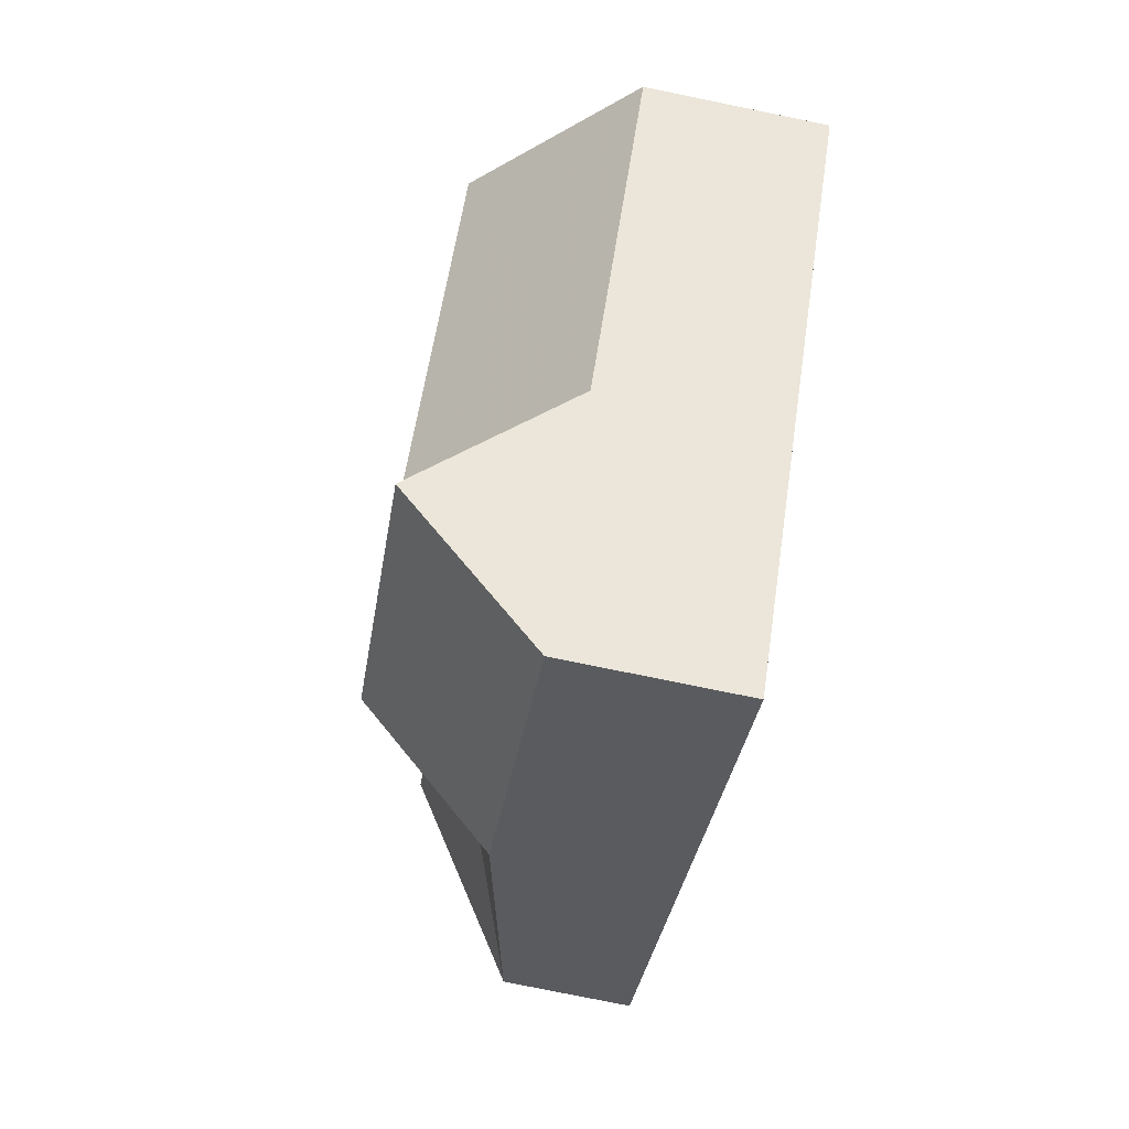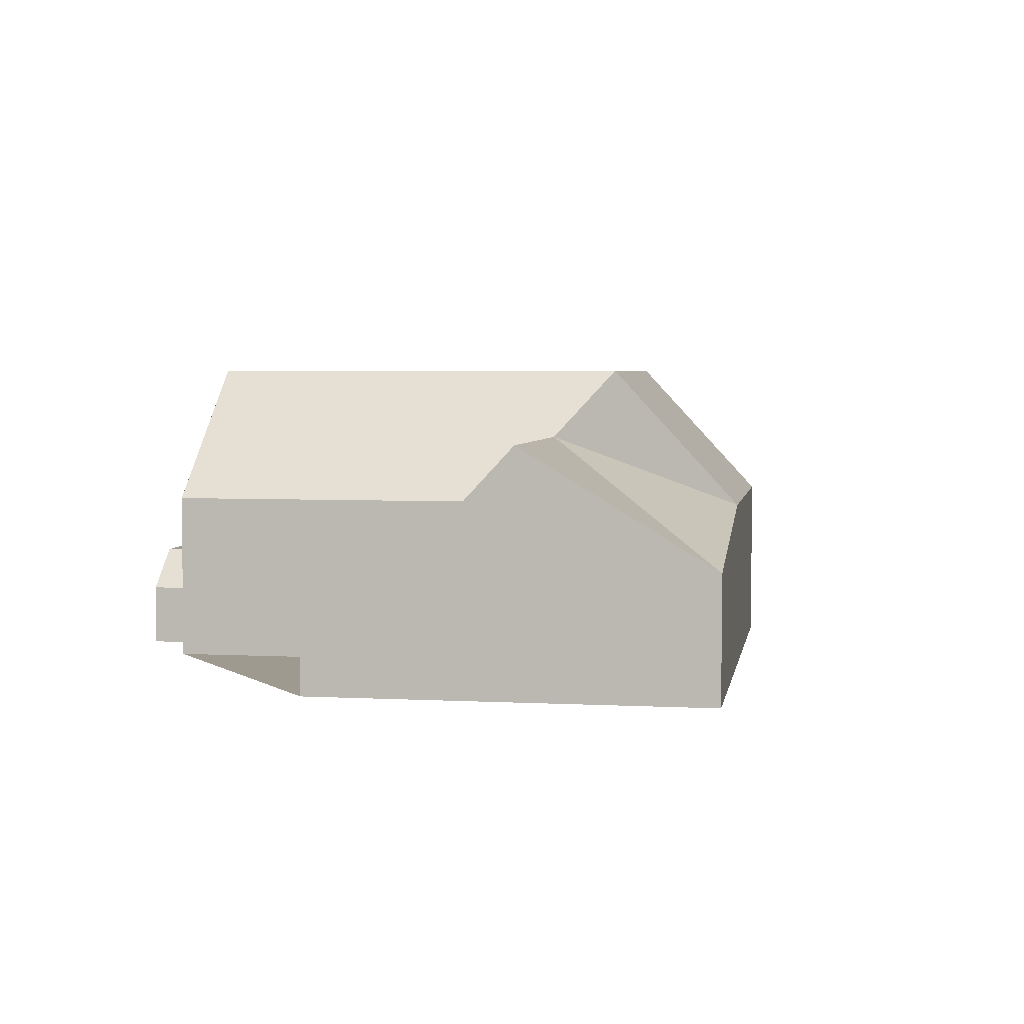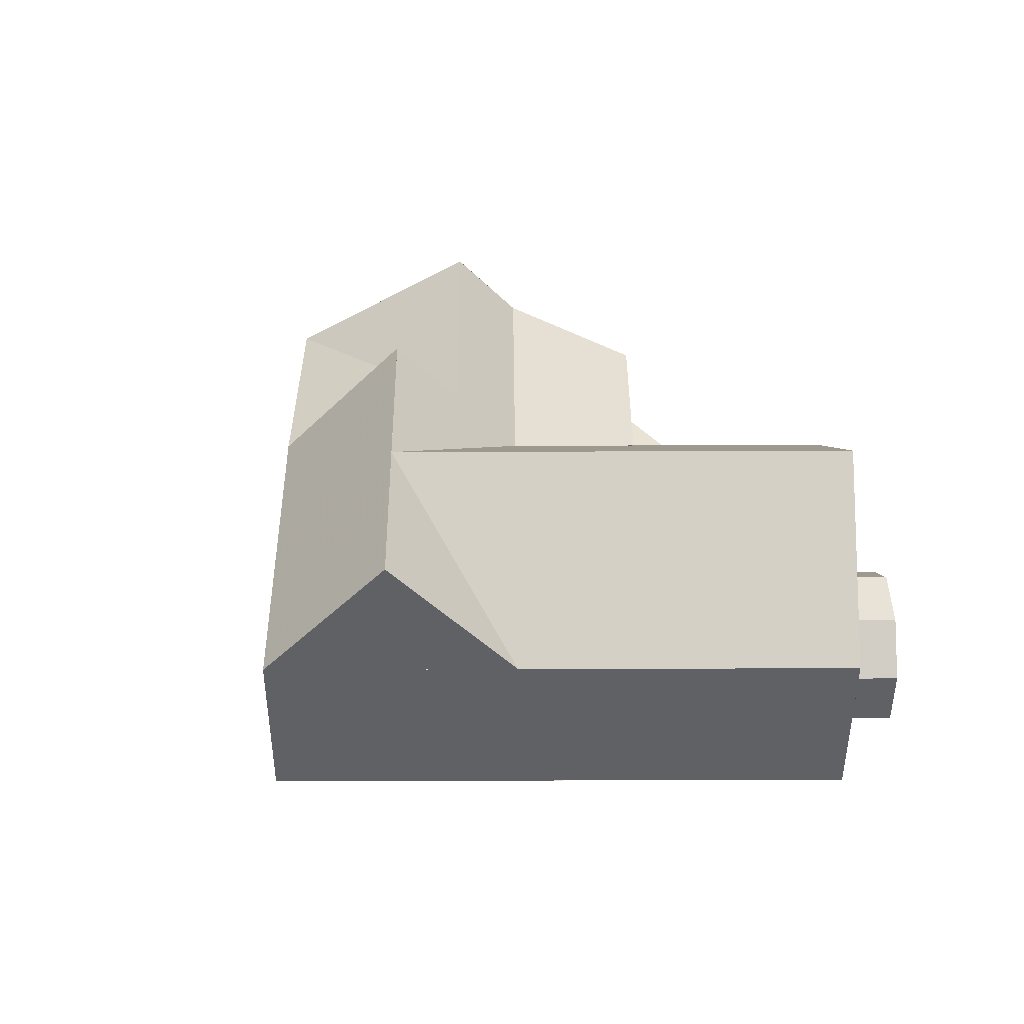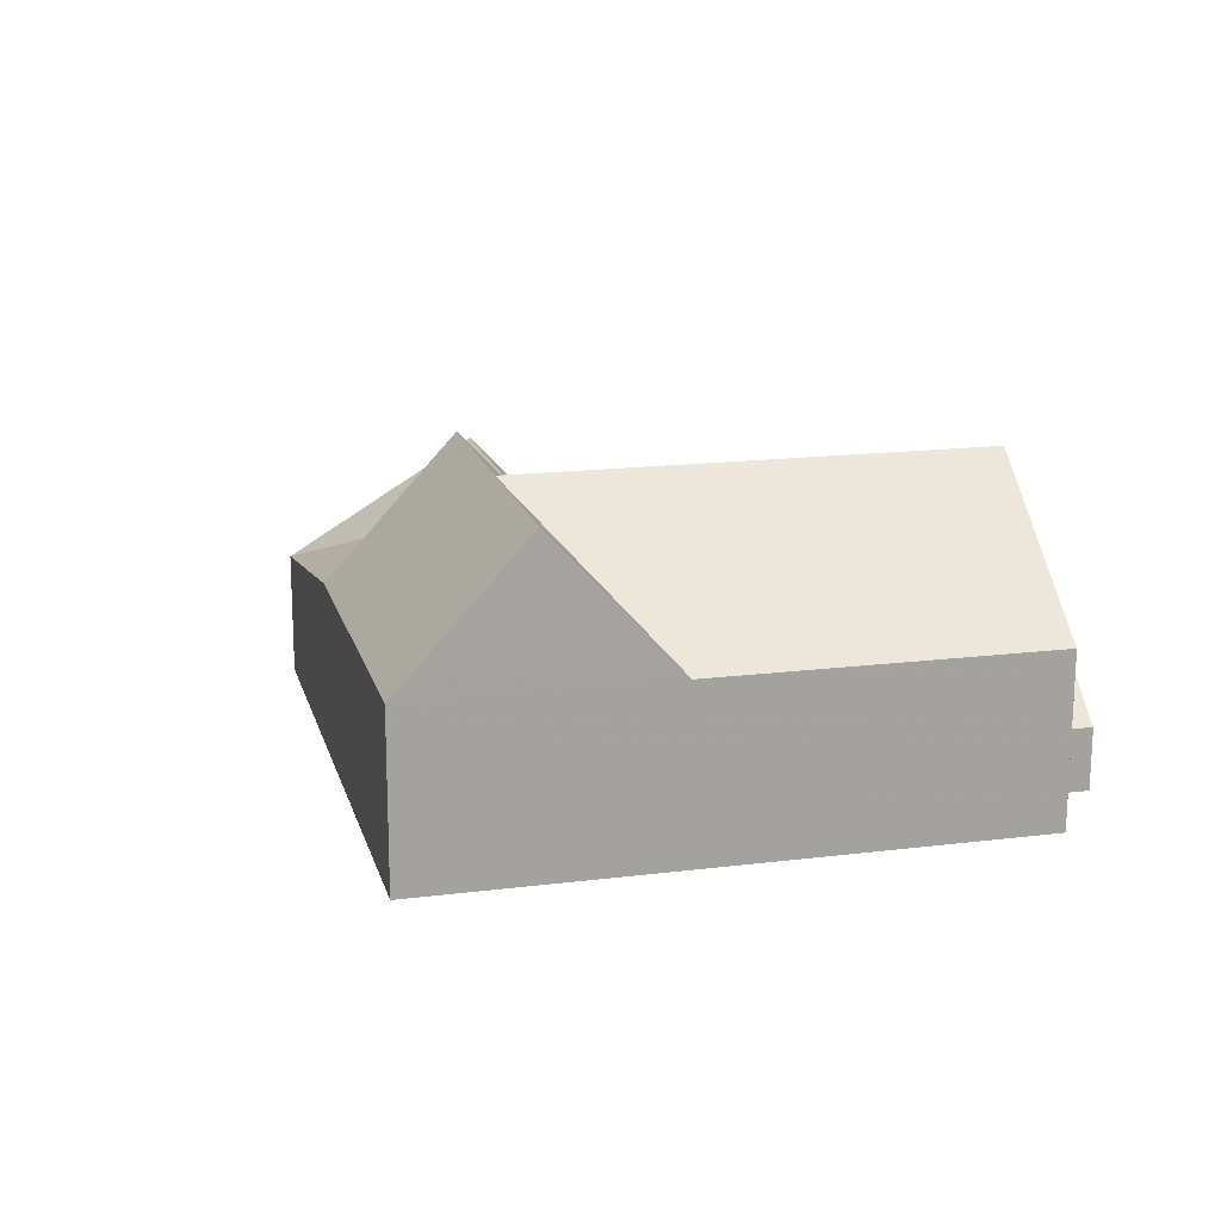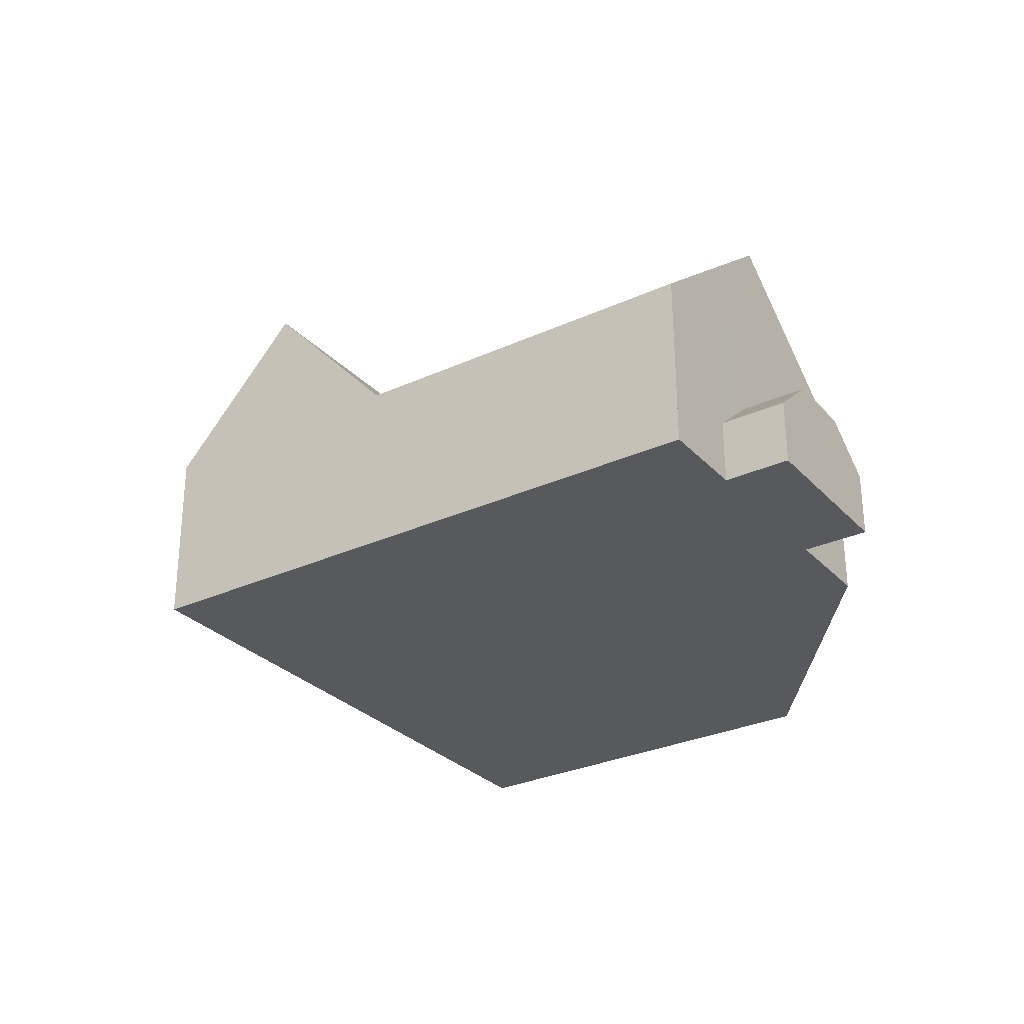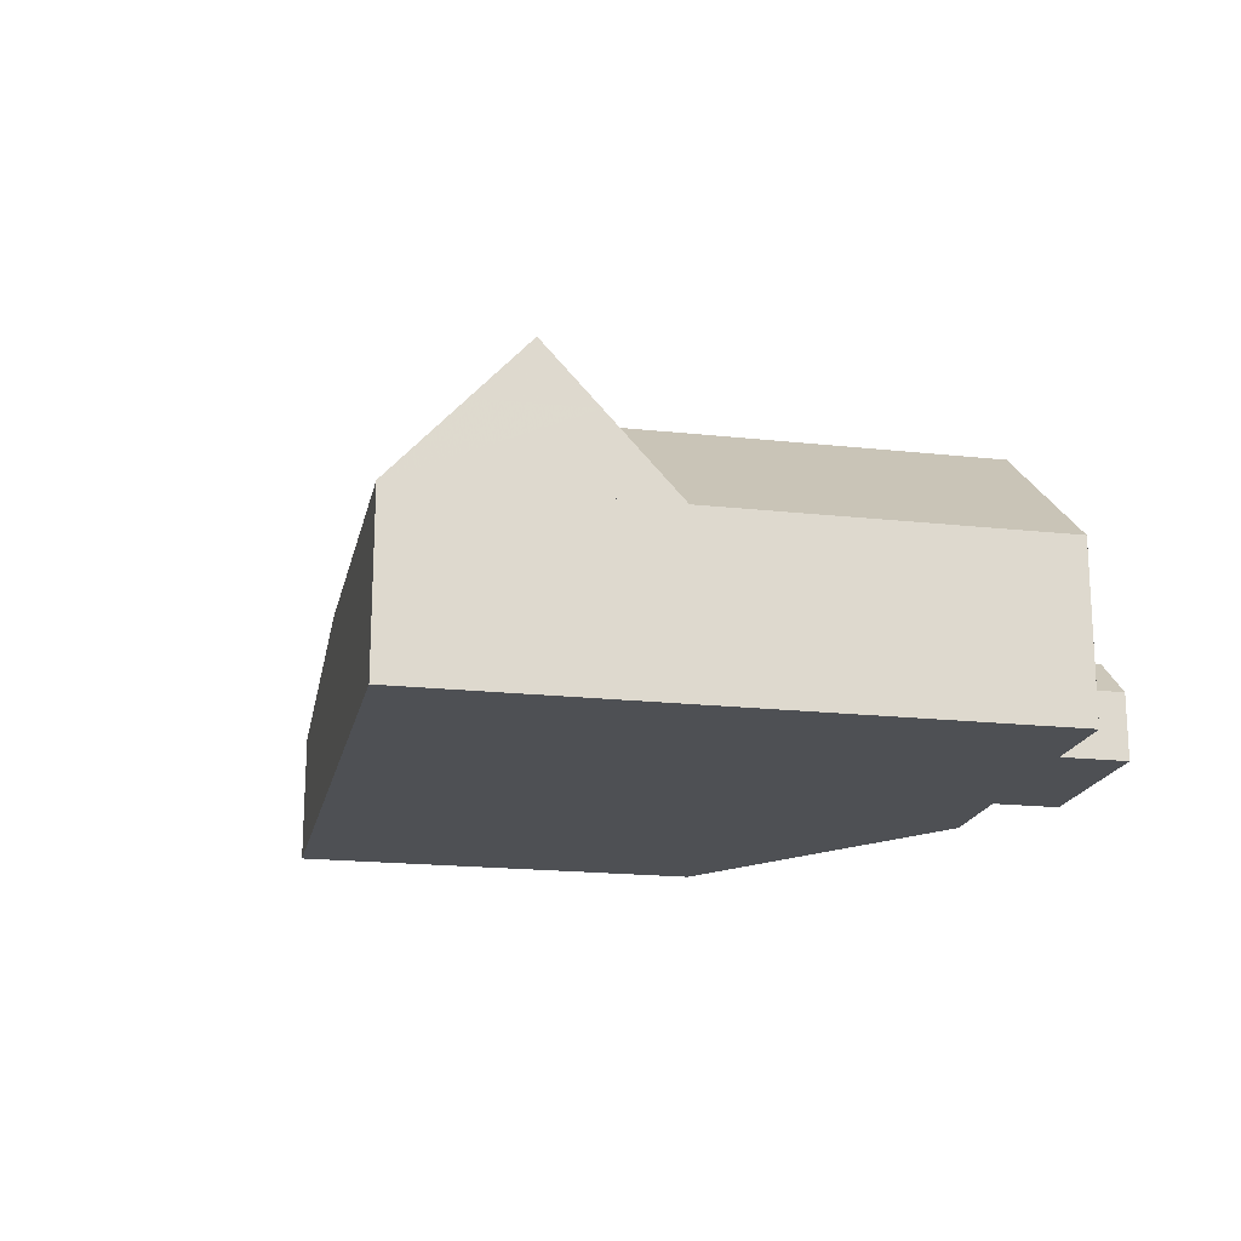
<metadata>
{"format":"obj","ext":"obj","renderer":"f3d","projection":"perspective","resolution":1024,"background":"white","views":[{"elev":-79.5,"azim":-101.3,"up":"+Z"},{"elev":4.5,"azim":52.9,"up":"+Y"},{"elev":41.5,"azim":-136.8,"up":"+Y"},{"elev":16.7,"azim":-150.8,"up":"+Y"},{"elev":-29.7,"azim":-102.7,"up":"+Y"},{"elev":-19.2,"azim":-148.2,"up":"+Y"}]}
</metadata>
<code>
v -62.41 -4.509 -39.23
v -62.4 -7.591 -39.22
v -70.28 -7.591 -31.75
v -70.29 -4.509 -31.77
v -65.78 -4.509 -36.04
v -64.83 -3.091 -36.95
v -63.37 -3.091 -38.34
v -54.81 -5.226 -31.27
v -57.34 -3.135 -28.88
v -58.18 -4.388 -28.08
v -60.03 -5.719 -26.32
v -60.02 -7.47 -26.31
v -54.8 -7.47 -31.26
g CityEngineMaterial_109
f 1 2 3 4 5 6 7
f 8 9 10 11 12 13
v -65.78 -4.509 -36.04
v -61.94 -1.971 -35.38
v -64.11 -2.005 -37.65
v -60.61 -3.188 -32.31
v -61.45 -4.44 -31.5
v -58.18 -4.388 -28.08
v -57.34 -3.136 -28.88
v -59.77 -1.936 -33.11
v -58.08 -4.44 -34.69
v -62.41 -4.509 -39.23
v -70.29 -4.509 -31.77
v -68.14 -1.971 -29.51
v -65.96 -4.44 -27.23
v -69.19 -6.453 -30.61
v -70.03 -6.453 -29.81
v -69.43 -5.714 -29.19
v -68.6 -5.714 -29.99
v -67.76 -5.715 -29.11
v -68.59 -5.715 -28.31
v -67.97 -6.42 -27.66
v -67.14 -6.42 -28.46
v -63.3 -5.771 -29.74
v -60.03 -5.719 -26.32
v -54.81 -5.226 -31.27
g CityEngineMaterial_4
f 14 15 16
f 17 18 19 20
f 18 21 15
f 16 21 22 23
f 14 24 25 15
f 15 25 26 18
f 27 28 29 30
f 31 32 33 34
f 19 18 35 36
f 37 22 17 20
v -64.11 -2.005 -37.65
v -64.83 -3.091 -36.95
v -63.37 -3.091 -38.34
v -54.81 -5.226 -31.27
v -54.8 -7.47 -31.26
v -62.4 -7.591 -39.22
v -62.41 -4.509 -39.23
v -58.08 -4.44 -34.69
v -59.77 -1.936 -33.11
v -60.61 -3.188 -32.31
v -65.96 -4.44 -27.23
v -65.95 -7.522 -27.21
v -63.29 -7.522 -29.73
v -63.3 -5.771 -29.74
v -61.45 -4.44 -31.5
v -70.29 -4.509 -31.77
v -70.28 -7.591 -31.75
v -69.18 -7.574 -30.6
v -69.19 -6.453 -30.61
v -68.6 -5.714 -29.99
v -67.76 -5.715 -29.11
v -67.14 -6.42 -28.46
v -67.13 -7.541 -28.45
v -69.09 -3.091 -30.5
v -67.15 -3.091 -28.47
v -68.14 -1.971 -29.51
v -67.97 -7.541 -27.66
v -67.97 -6.42 -27.66
v -68.59 -5.715 -28.31
v -69.43 -5.714 -29.19
v -70.03 -6.453 -29.81
v -70.02 -7.574 -29.81
v -60.03 -5.719 -26.32
v -60.02 -7.47 -26.31
g CityEngineMaterial_110
f 40 39 38
f 41 42 43 44 45
f 45 46 47
f 48 49 50 51 52
f 61 53 54 55 56 57 58 59 60 49 48 62
f 63 61 62
f 64 65 66 67 68 69
f 55 69 68 56
f 59 65 64 60
f 70 51 50 71
v -60.02 -7.47 -26.31
v -63.29 -7.522 -29.73
v -65.95 -7.522 -27.21
v -67.13 -7.541 -28.45
v -70.28 -7.591 -31.75
v -62.4 -7.591 -39.22
v -54.8 -7.47 -31.26
v -67.97 -7.541 -27.66
v -70.02 -7.574 -29.81
v -69.18 -7.574 -30.6
v -68.6 -5.714 -29.99
v -69.43 -5.714 -29.19
v -68.59 -5.715 -28.31
v -67.76 -5.715 -29.11
g CityEngineMaterial_74
f 72 73 74 75 76 77 78
f 75 79 80 81
f 82 83 84 85

</code>
